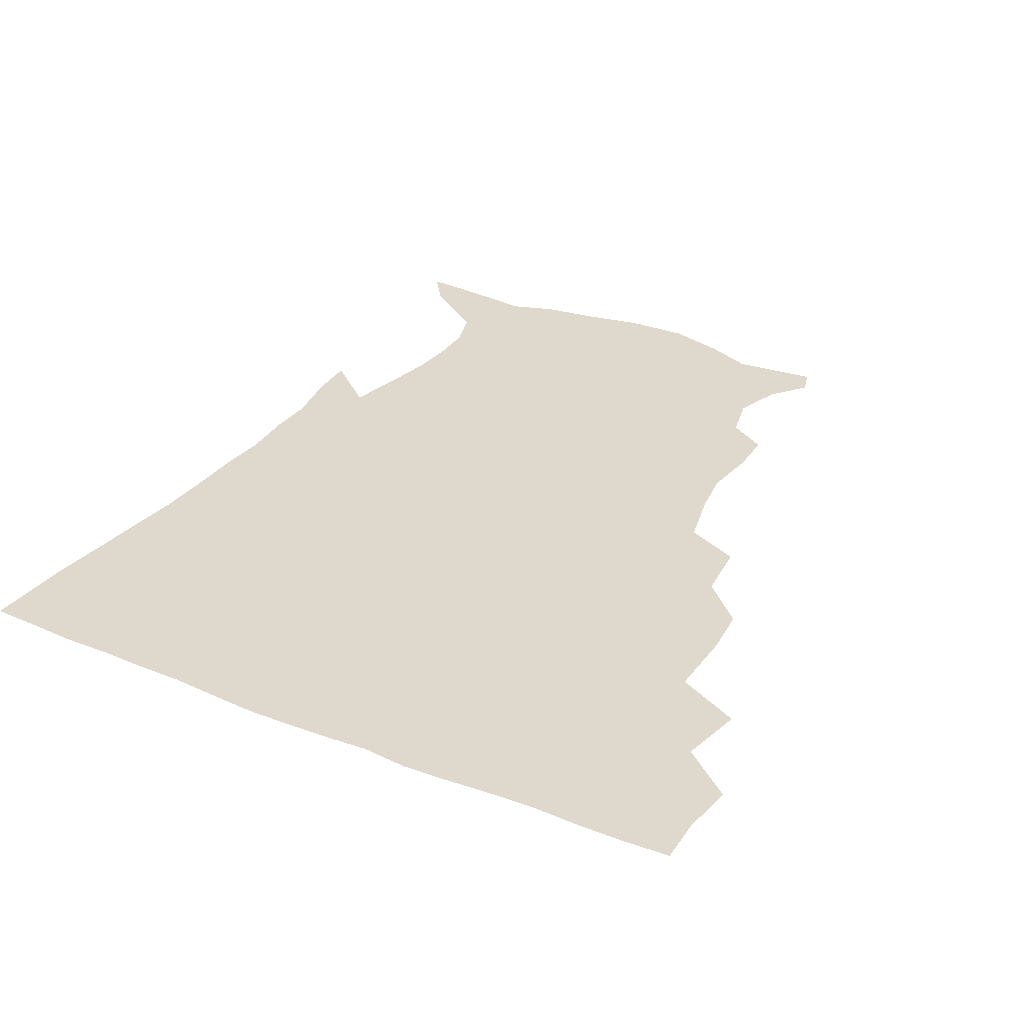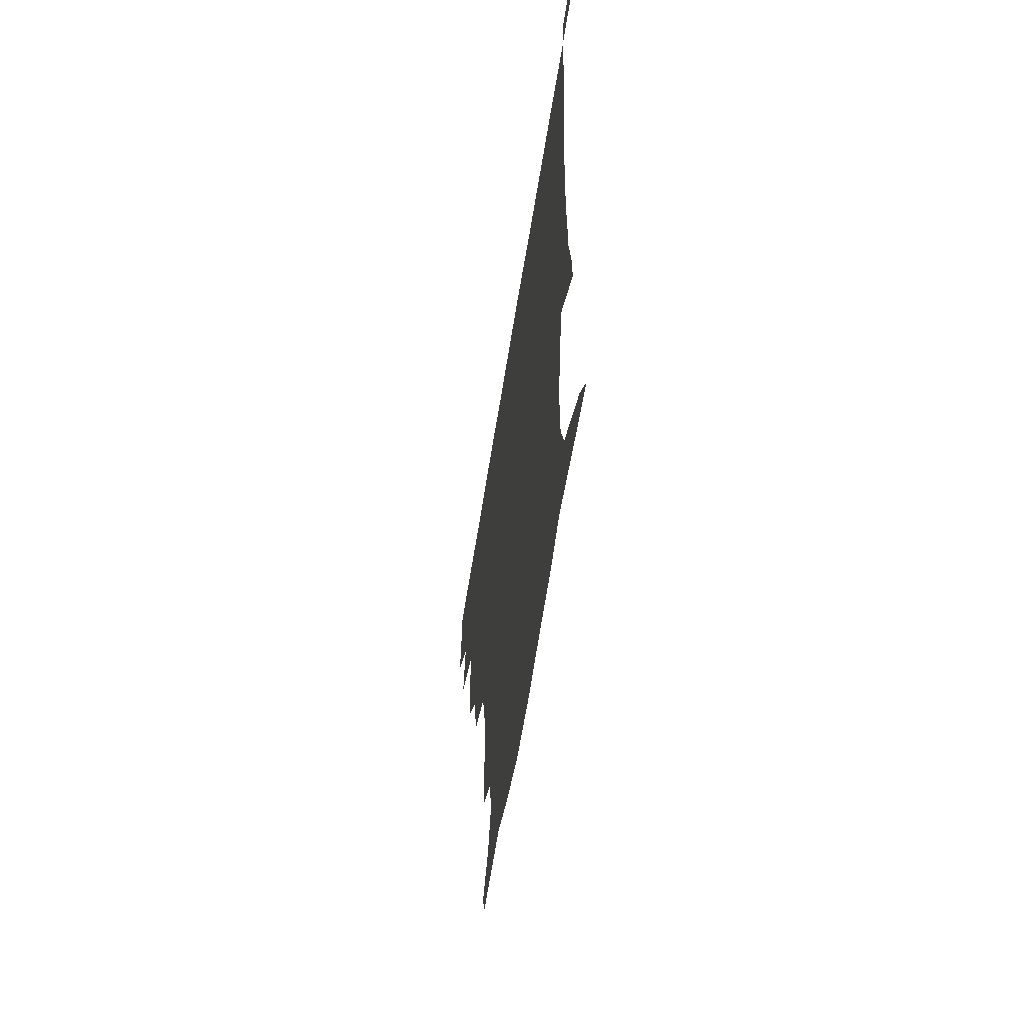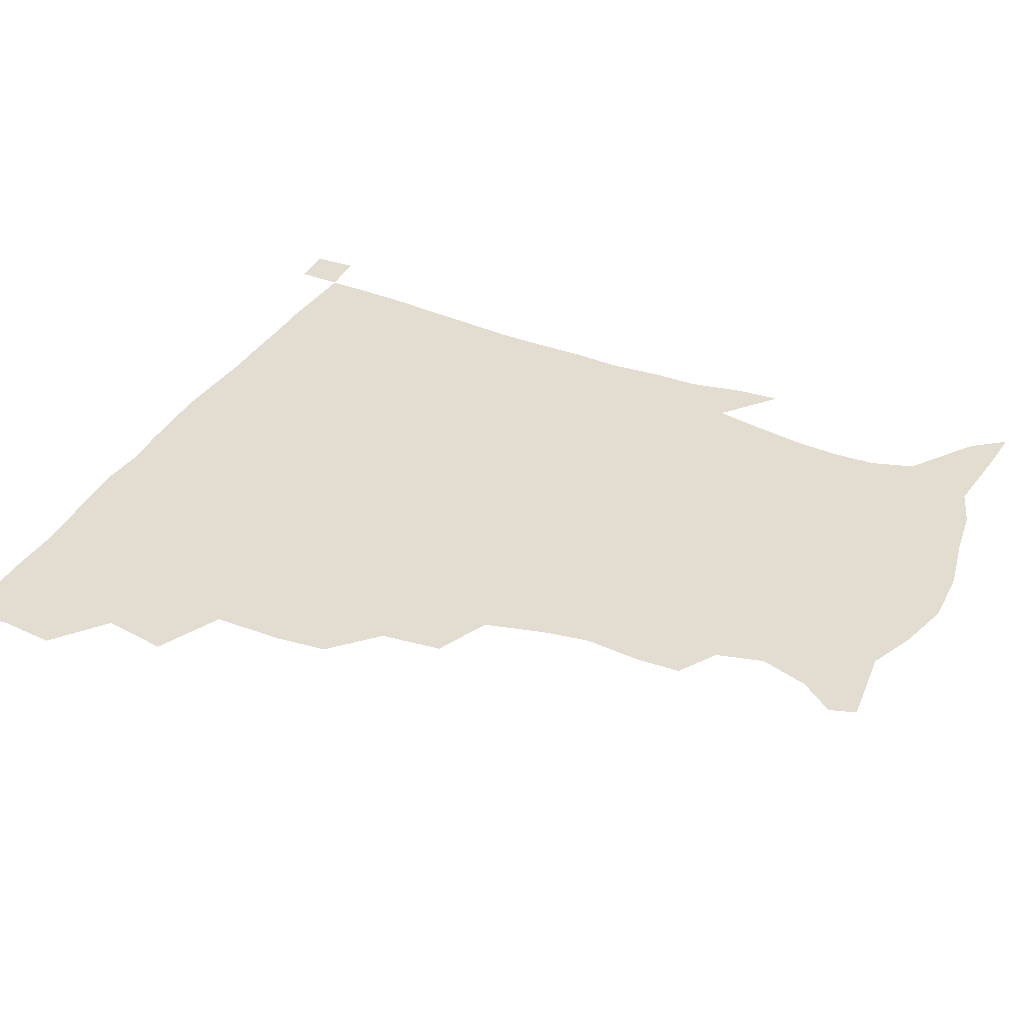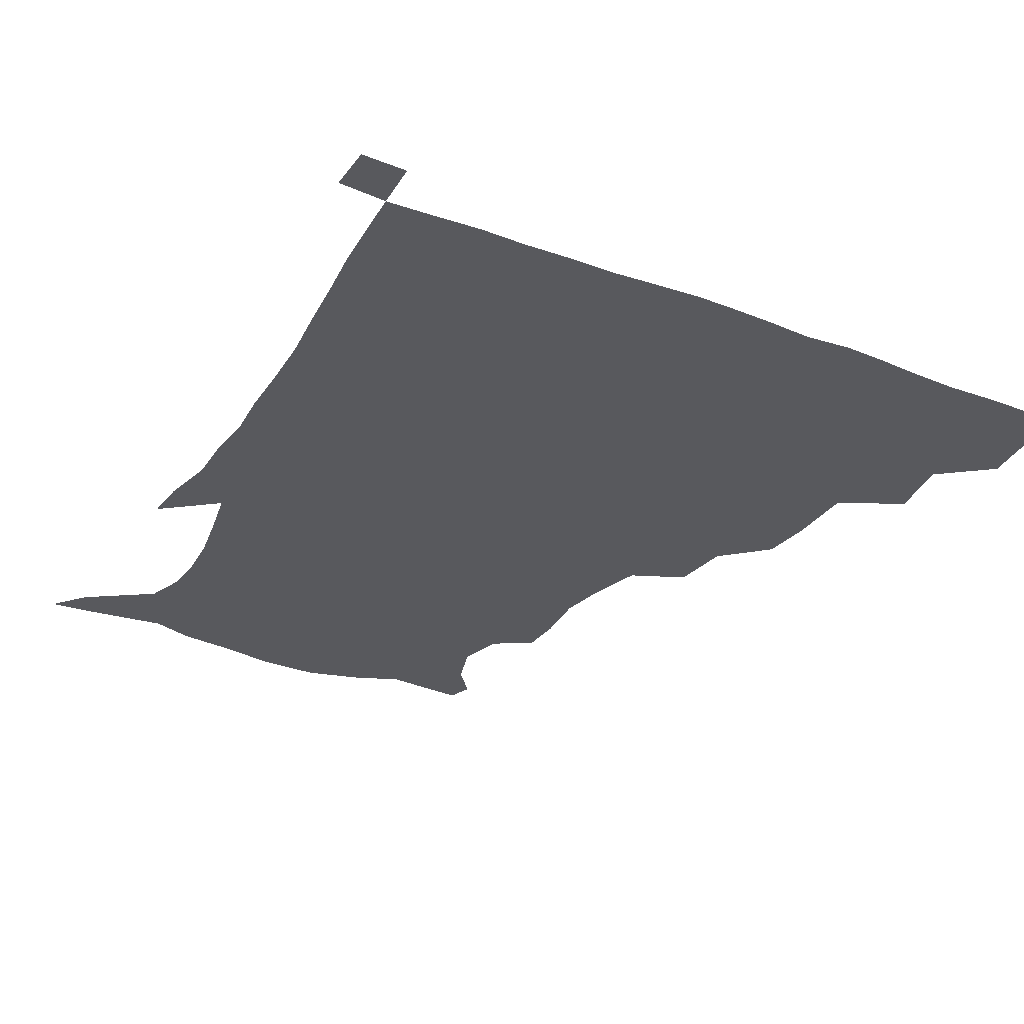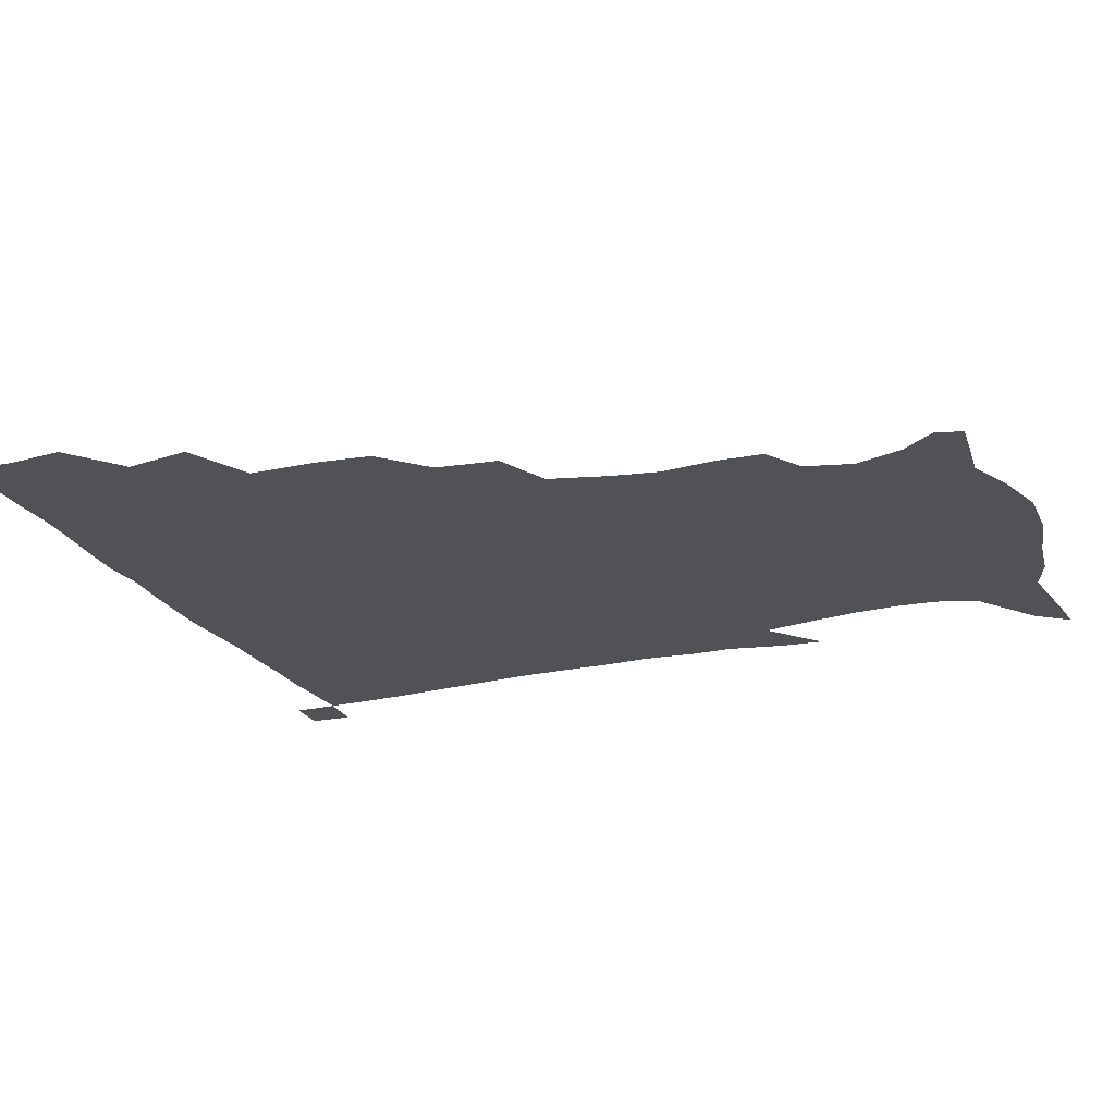
<metadata>
{"format":"obj","ext":"obj","renderer":"f3d","projection":"perspective","resolution":1024,"background":"white","views":[{"elev":31.9,"azim":-150.3,"up":"+Z"},{"elev":-60.9,"azim":81.0,"up":"+Y"},{"elev":35.4,"azim":-64.3,"up":"+Z"},{"elev":-30.1,"azim":151.3,"up":"+Z"},{"elev":-21.3,"azim":-69.0,"up":"+Z"}]}
</metadata>
<code>
v 435.1 402.3 0
v 437.1 420.1 0
v 436.7 435.4 0
v 448.6 366.6 0
v 452.7 388.1 0
v 452.3 404.6 0
v 452.2 420.3 0
v 451.6 436.3 0
v 471.6 315.7 0
v 470 332.6 0
v 470.3 356.1 0
v 469.3 374.3 0
v 469.2 390.6 0
v 467.9 405.6 0
v 467.2 420.9 0
v 466.6 436.5 0
v 488.7 281 0
v 486.6 301.3 0
v 486.4 323.5 0
v 485.5 341.7 0
v 485.9 361.5 0
v 485 376.9 0
v 484 391.5 0
v 483.2 406.1 0
v 482.6 420.9 0
v 482.2 436 0
v 512.7 204.2 0
v 512.3 219 0
v 514.3 237.6 0
v 512 252.7 0
v 507 272.9 0
v 502.9 292.3 0
v 503.8 316.2 0
v 502.2 331.9 0
v 500.6 346.5 0
v 500.2 362.9 0
v 499.5 377.6 0
v 498.6 392 0
v 497.8 406.5 0
v 497.3 421.2 0
v 497 436.7 0
v 515.3 153 0
v 524.4 164.4 0
v 529.8 180.6 0
v 525.9 196.1 0
v 526.8 217.6 0
v 525.6 232.6 0
v 524.5 249 0
v 521.6 265.8 0
v 518.9 282.3 0
v 516.9 298.6 0
v 517 319.2 0
v 515.8 333.5 0
v 515.4 349.3 0
v 514.5 363.3 0
v 514.2 378.1 0
v 513.1 392.2 0
v 512.6 406.7 0
v 512.1 421.1 0
v 511.6 437.8 0
v 518.1 144.4 0
v 528.6 156.6 0
v 536.2 171.3 0
v 538.3 187.8 0
v 537.2 205.3 0
v 539 227 0
v 537.4 241.7 0
v 535.5 255.2 0
v 533 269.1 0
v 531.5 286.3 0
v 531.4 304.8 0
v 530.5 320.4 0
v 530 335.2 0
v 529.8 350.4 0
v 529.3 364.2 0
v 529.3 378.6 0
v 528.2 392.5 0
v 527.5 407.1 0
v 526.7 422.4 0
v 526 438.5 0
v 530.1 145.5 0
v 542.8 161 0
v 549.6 180.3 0
v 549.4 194.6 0
v 549.8 210.2 0
v 550.1 232.2 0
v 549.2 245.6 0
v 548.2 261.5 0
v 546.1 273.7 0
v 545.2 290.1 0
v 545.1 307.2 0
v 544.5 321.9 0
v 544.5 336.7 0
v 544.1 350.8 0
v 544 365 0
v 543.4 378.5 0
v 542.9 392.4 0
v 543 406.6 0
v 542.2 421.3 0
v 541.3 437.2 0
v 545.8 147.1 0
v 558.2 165.5 0
v 561.1 181.2 0
v 561.1 197.3 0
v 562.7 216.4 0
v 562 231.9 0
v 561.1 247.9 0
v 560.5 262.3 0
v 559.2 277 0
v 559 293.2 0
v 559.1 308.8 0
v 558.3 321.2 0
v 558.4 337.4 0
v 558.5 351.7 0
v 558.3 365.1 0
v 557.6 378.4 0
v 557.9 392.5 0
v 557.6 406.6 0
v 556.9 421.3 0
v 555.6 438.1 0
v 561.5 140.6 0
v 571.8 166.3 0
v 574.3 184.9 0
v 574.5 197.5 0
v 574.2 217.8 0
v 574.9 232.6 0
v 573.7 247.2 0
v 573.4 262.1 0
v 572.6 275.8 0
v 572.1 291.8 0
v 572.2 308.6 0
v 572.8 324.2 0
v 572.4 336.9 0
v 572.5 351.2 0
v 572.9 365.3 0
v 572.6 378.6 0
v 573 392.6 0
v 572.7 406.3 0
v 571.2 422.1 0
v 569.8 438.7 0
v 580.2 135.6 0
v 585.5 166 0
v 586.6 185.1 0
v 587.5 203.9 0
v 587.4 219.1 0
v 587.5 236.1 0
v 587.1 249.2 0
v 586.5 266.1 0
v 587 279.5 0
v 586.1 294.1 0
v 586.2 310.3 0
v 586.3 324.6 0
v 586.7 338.2 0
v 586.9 352.8 0
v 586.9 365 0
v 587.8 379.4 0
v 587.5 392.8 0
v 587.1 406.3 0
v 585.6 422.5 0
v 583.9 438.9 0
v 600.5 136.2 0
v 599.8 164.7 0
v 599.9 184.7 0
v 600.1 200.5 0
v 600.4 217.2 0
v 599.8 234 0
v 599.7 250.1 0
v 599.9 263.4 0
v 599.4 281.1 0
v 599.9 294.4 0
v 599.7 309.9 0
v 600.3 322.6 0
v 600.4 338.4 0
v 600.7 351.6 0
v 601.7 366.5 0
v 602 379.8 0
v 601.9 393.2 0
v 601.3 407.6 0
v 600.1 422.7 0
v 598.6 438 0
v 620.5 140.1 0
v 615.5 161.7 0
v 612.5 183.6 0
v 612.1 200.1 0
v 612.9 217.7 0
v 612.4 234.8 0
v 612.6 248.2 0
v 613.1 264.4 0
v 612.7 278.7 0
v 612.9 294.1 0
v 613 308.8 0
v 614 325.5 0
v 614.2 338.1 0
v 614.7 351.1 0
v 615.3 366.3 0
v 615.9 380 0
v 616.3 393.3 0
v 617 407.1 0
v 616.1 421.5 0
v 614.2 436.9 0
v 637.8 142.4 0
v 629.4 163.1 0
v 626.7 178.8 0
v 624 197.5 0
v 624 218.5 0
v 624.7 234.4 0
v 625.6 247.7 0
v 625.6 265.1 0
v 626.7 276.5 0
v 626.2 292 0
v 626.5 306.4 0
v 626.2 325 0
v 627.3 339 0
v 628.4 351.3 0
v 629.1 365.4 0
v 629.9 379.2 0
v 630.7 393.2 0
v 631.7 407.2 0
v 631 421.4 0
v 629.2 436.9 0
v 651.9 147.4 0
v 643.2 162.4 0
v 637.5 180.8 0
v 636.2 195.3 0
v 635.9 213.1 0
v 636.7 229.7 0
v 638.9 243.2 0
v 638.6 261.2 0
v 638.9 276.3 0
v 638.9 291.2 0
v 639.4 306.2 0
v 640.2 320.2 0
v 640.2 337 0
v 641.8 350.1 0
v 642.7 364.5 0
v 643.7 379.9 0
v 644.7 392.9 0
v 645.5 407.3 0
v 645.9 421.1 0
v 644.8 436.4 0
v 667.7 145.7 0
v 656.7 160.7 0
v 649.7 176.6 0
v 647.5 190.8 0
v 646.4 209.4 0
v 648.3 223.8 0
v 650.8 239.3 0
v 651.6 257.4 0
v 651 273.6 0
v 651.9 287.3 0
v 651.5 304.1 0
v 653 317.4 0
v 653.2 333.8 0
v 654.8 348.1 0
v 656.4 362.2 0
v 657.2 378.3 0
v 658.6 392.7 0
v 659.6 406.9 0
v 660.3 421 0
v 659.7 436.6 0
v 681.6 144.2 0
v 670.5 157.9 0
v 662.5 170.6 0
v 658.2 184.6 0
v 657.8 198.4 0
v 659.1 213.5 0
v 662.2 230.2 0
v 666.1 248.4 0
v 665.7 264.5 0
v 664.7 281.1 0
v 664.5 297.5 0
v 665.2 312.6 0
v 667.8 325.6 0
v 667.4 344.4 0
v 668.9 360.2 0
v 670 377.2 0
v 672.6 390.8 0
v 673.7 406.2 0
v 674.7 420.8 0
v 675.3 435.7 0
v 694.2 143.4 0
v 685.2 154.9 0
v 685 233.1 0
v 684.3 247.9 0
v 680.9 267 0
v 681.4 282.1 0
v 680.3 299.9 0
v 681.6 315.3 0
v 681.9 333.2 0
v 682.7 351.6 0
v 684.7 368.9 0
v 686.5 387.1 0
v 688.5 403.6 0
v 689.6 419.8 0
v 690.5 435.1 0
v 691.2 450.7 0
v 706.3 436.2 0
v 706 451.1 0
f 5 6 1
f 1 6 2
f 6 7 2
f 2 7 3
f 7 8 3
f 11 12 4
f 4 12 5
f 12 13 5
f 5 13 6
f 13 14 6
f 6 14 7
f 14 15 7
f 7 15 8
f 15 16 8
f 18 19 9
f 9 19 10
f 19 20 10
f 10 20 11
f 20 21 11
f 11 21 12
f 21 22 12
f 12 22 13
f 22 23 13
f 13 23 14
f 23 24 14
f 14 24 15
f 24 25 15
f 15 25 16
f 25 26 16
f 31 32 17
f 17 32 18
f 32 33 18
f 18 33 19
f 33 34 19
f 19 34 20
f 34 35 20
f 20 35 21
f 35 36 21
f 21 36 22
f 36 37 22
f 22 37 23
f 37 38 23
f 23 38 24
f 38 39 24
f 24 39 25
f 39 40 25
f 25 40 26
f 40 41 26
f 45 46 27
f 27 46 28
f 46 47 28
f 28 47 29
f 47 48 29
f 29 48 30
f 48 49 30
f 30 49 31
f 49 50 31
f 31 50 32
f 50 51 32
f 32 51 33
f 51 52 33
f 33 52 34
f 52 53 34
f 34 53 35
f 53 54 35
f 35 54 36
f 54 55 36
f 36 55 37
f 55 56 37
f 37 56 38
f 56 57 38
f 38 57 39
f 57 58 39
f 39 58 40
f 58 59 40
f 40 59 41
f 59 60 41
f 61 62 42
f 42 62 43
f 62 63 43
f 43 63 44
f 63 64 44
f 44 64 45
f 64 65 45
f 45 65 46
f 65 66 46
f 46 66 47
f 66 67 47
f 47 67 48
f 67 68 48
f 48 68 49
f 68 69 49
f 49 69 50
f 69 70 50
f 50 70 51
f 70 71 51
f 51 71 52
f 71 72 52
f 52 72 53
f 72 73 53
f 53 73 54
f 73 74 54
f 54 74 55
f 74 75 55
f 55 75 56
f 75 76 56
f 56 76 57
f 76 77 57
f 57 77 58
f 77 78 58
f 58 78 59
f 78 79 59
f 59 79 60
f 79 80 60
f 61 81 62
f 81 82 62
f 62 82 63
f 82 83 63
f 63 83 64
f 83 84 64
f 64 84 65
f 84 85 65
f 65 85 66
f 85 86 66
f 66 86 67
f 86 87 67
f 67 87 68
f 87 88 68
f 68 88 69
f 88 89 69
f 69 89 70
f 89 90 70
f 70 90 71
f 90 91 71
f 71 91 72
f 91 92 72
f 72 92 73
f 92 93 73
f 73 93 74
f 93 94 74
f 74 94 75
f 94 95 75
f 75 95 76
f 95 96 76
f 76 96 77
f 96 97 77
f 77 97 78
f 97 98 78
f 78 98 79
f 98 99 79
f 79 99 80
f 99 100 80
f 81 101 82
f 101 102 82
f 82 102 83
f 102 103 83
f 83 103 84
f 103 104 84
f 84 104 85
f 104 105 85
f 85 105 86
f 105 106 86
f 86 106 87
f 106 107 87
f 87 107 88
f 107 108 88
f 88 108 89
f 108 109 89
f 89 109 90
f 109 110 90
f 90 110 91
f 110 111 91
f 91 111 92
f 111 112 92
f 92 112 93
f 112 113 93
f 93 113 94
f 113 114 94
f 94 114 95
f 114 115 95
f 95 115 96
f 115 116 96
f 96 116 97
f 116 117 97
f 97 117 98
f 117 118 98
f 98 118 99
f 118 119 99
f 99 119 100
f 119 120 100
f 101 121 102
f 121 122 102
f 102 122 103
f 122 123 103
f 103 123 104
f 123 124 104
f 104 124 105
f 124 125 105
f 105 125 106
f 125 126 106
f 106 126 107
f 126 127 107
f 107 127 108
f 127 128 108
f 108 128 109
f 128 129 109
f 109 129 110
f 129 130 110
f 110 130 111
f 130 131 111
f 111 131 112
f 131 132 112
f 112 132 113
f 132 133 113
f 113 133 114
f 133 134 114
f 114 134 115
f 134 135 115
f 115 135 116
f 135 136 116
f 116 136 117
f 136 137 117
f 117 137 118
f 137 138 118
f 118 138 119
f 138 139 119
f 119 139 120
f 139 140 120
f 121 141 122
f 141 142 122
f 122 142 123
f 142 143 123
f 123 143 124
f 143 144 124
f 124 144 125
f 144 145 125
f 125 145 126
f 145 146 126
f 126 146 127
f 146 147 127
f 127 147 128
f 147 148 128
f 128 148 129
f 148 149 129
f 129 149 130
f 149 150 130
f 130 150 131
f 150 151 131
f 131 151 132
f 151 152 132
f 132 152 133
f 152 153 133
f 133 153 134
f 153 154 134
f 134 154 135
f 154 155 135
f 135 155 136
f 155 156 136
f 136 156 137
f 156 157 137
f 137 157 138
f 157 158 138
f 138 158 139
f 158 159 139
f 139 159 140
f 159 160 140
f 141 161 142
f 161 162 142
f 142 162 143
f 162 163 143
f 143 163 144
f 163 164 144
f 144 164 145
f 164 165 145
f 145 165 146
f 165 166 146
f 146 166 147
f 166 167 147
f 147 167 148
f 167 168 148
f 148 168 149
f 168 169 149
f 149 169 150
f 169 170 150
f 150 170 151
f 170 171 151
f 151 171 152
f 171 172 152
f 152 172 153
f 172 173 153
f 153 173 154
f 173 174 154
f 154 174 155
f 174 175 155
f 155 175 156
f 175 176 156
f 156 176 157
f 176 177 157
f 157 177 158
f 177 178 158
f 158 178 159
f 178 179 159
f 159 179 160
f 179 180 160
f 161 181 162
f 181 182 162
f 162 182 163
f 182 183 163
f 163 183 164
f 183 184 164
f 164 184 165
f 184 185 165
f 165 185 166
f 185 186 166
f 166 186 167
f 186 187 167
f 167 187 168
f 187 188 168
f 168 188 169
f 188 189 169
f 169 189 170
f 189 190 170
f 170 190 171
f 190 191 171
f 171 191 172
f 191 192 172
f 172 192 173
f 192 193 173
f 173 193 174
f 193 194 174
f 174 194 175
f 194 195 175
f 175 195 176
f 195 196 176
f 176 196 177
f 196 197 177
f 177 197 178
f 197 198 178
f 178 198 179
f 198 199 179
f 179 199 180
f 199 200 180
f 181 201 182
f 201 202 182
f 182 202 183
f 202 203 183
f 183 203 184
f 203 204 184
f 184 204 185
f 204 205 185
f 185 205 186
f 205 206 186
f 186 206 187
f 206 207 187
f 187 207 188
f 207 208 188
f 188 208 189
f 208 209 189
f 189 209 190
f 209 210 190
f 190 210 191
f 210 211 191
f 191 211 192
f 211 212 192
f 192 212 193
f 212 213 193
f 193 213 194
f 213 214 194
f 194 214 195
f 214 215 195
f 195 215 196
f 215 216 196
f 196 216 197
f 216 217 197
f 197 217 198
f 217 218 198
f 198 218 199
f 218 219 199
f 199 219 200
f 219 220 200
f 201 221 202
f 221 222 202
f 202 222 203
f 222 223 203
f 203 223 204
f 223 224 204
f 204 224 205
f 224 225 205
f 205 225 206
f 225 226 206
f 206 226 207
f 226 227 207
f 207 227 208
f 227 228 208
f 208 228 209
f 228 229 209
f 209 229 210
f 229 230 210
f 210 230 211
f 230 231 211
f 211 231 212
f 231 232 212
f 212 232 213
f 232 233 213
f 213 233 214
f 233 234 214
f 214 234 215
f 234 235 215
f 215 235 216
f 235 236 216
f 216 236 217
f 236 237 217
f 217 237 218
f 237 238 218
f 218 238 219
f 238 239 219
f 219 239 220
f 239 240 220
f 221 241 222
f 241 242 222
f 222 242 223
f 242 243 223
f 223 243 224
f 243 244 224
f 224 244 225
f 244 245 225
f 225 245 226
f 245 246 226
f 226 246 227
f 246 247 227
f 227 247 228
f 247 248 228
f 228 248 229
f 248 249 229
f 229 249 230
f 249 250 230
f 230 250 231
f 250 251 231
f 231 251 232
f 251 252 232
f 232 252 233
f 252 253 233
f 233 253 234
f 253 254 234
f 234 254 235
f 254 255 235
f 235 255 236
f 255 256 236
f 236 256 237
f 256 257 237
f 237 257 238
f 257 258 238
f 238 258 239
f 258 259 239
f 239 259 240
f 259 260 240
f 241 261 242
f 261 262 242
f 242 262 243
f 262 263 243
f 243 263 244
f 263 264 244
f 244 264 245
f 264 265 245
f 245 265 246
f 265 266 246
f 246 266 247
f 266 267 247
f 247 267 248
f 267 268 248
f 248 268 249
f 268 269 249
f 249 269 250
f 269 270 250
f 250 270 251
f 270 271 251
f 251 271 252
f 271 272 252
f 252 272 253
f 272 273 253
f 253 273 254
f 273 274 254
f 254 274 255
f 274 275 255
f 255 275 256
f 275 276 256
f 256 276 257
f 276 277 257
f 257 277 258
f 277 278 258
f 258 278 259
f 278 279 259
f 259 279 260
f 279 280 260
f 261 281 262
f 281 282 262
f 262 282 263
f 268 283 269
f 283 284 269
f 269 284 270
f 284 285 270
f 270 285 271
f 285 286 271
f 271 286 272
f 286 287 272
f 272 287 273
f 287 288 273
f 273 288 274
f 288 289 274
f 274 289 275
f 289 290 275
f 275 290 276
f 290 291 276
f 276 291 277
f 291 292 277
f 277 292 278
f 292 293 278
f 278 293 279
f 293 294 279
f 279 294 280
f 294 295 280
f 295 297 296
f 297 298 296

</code>
